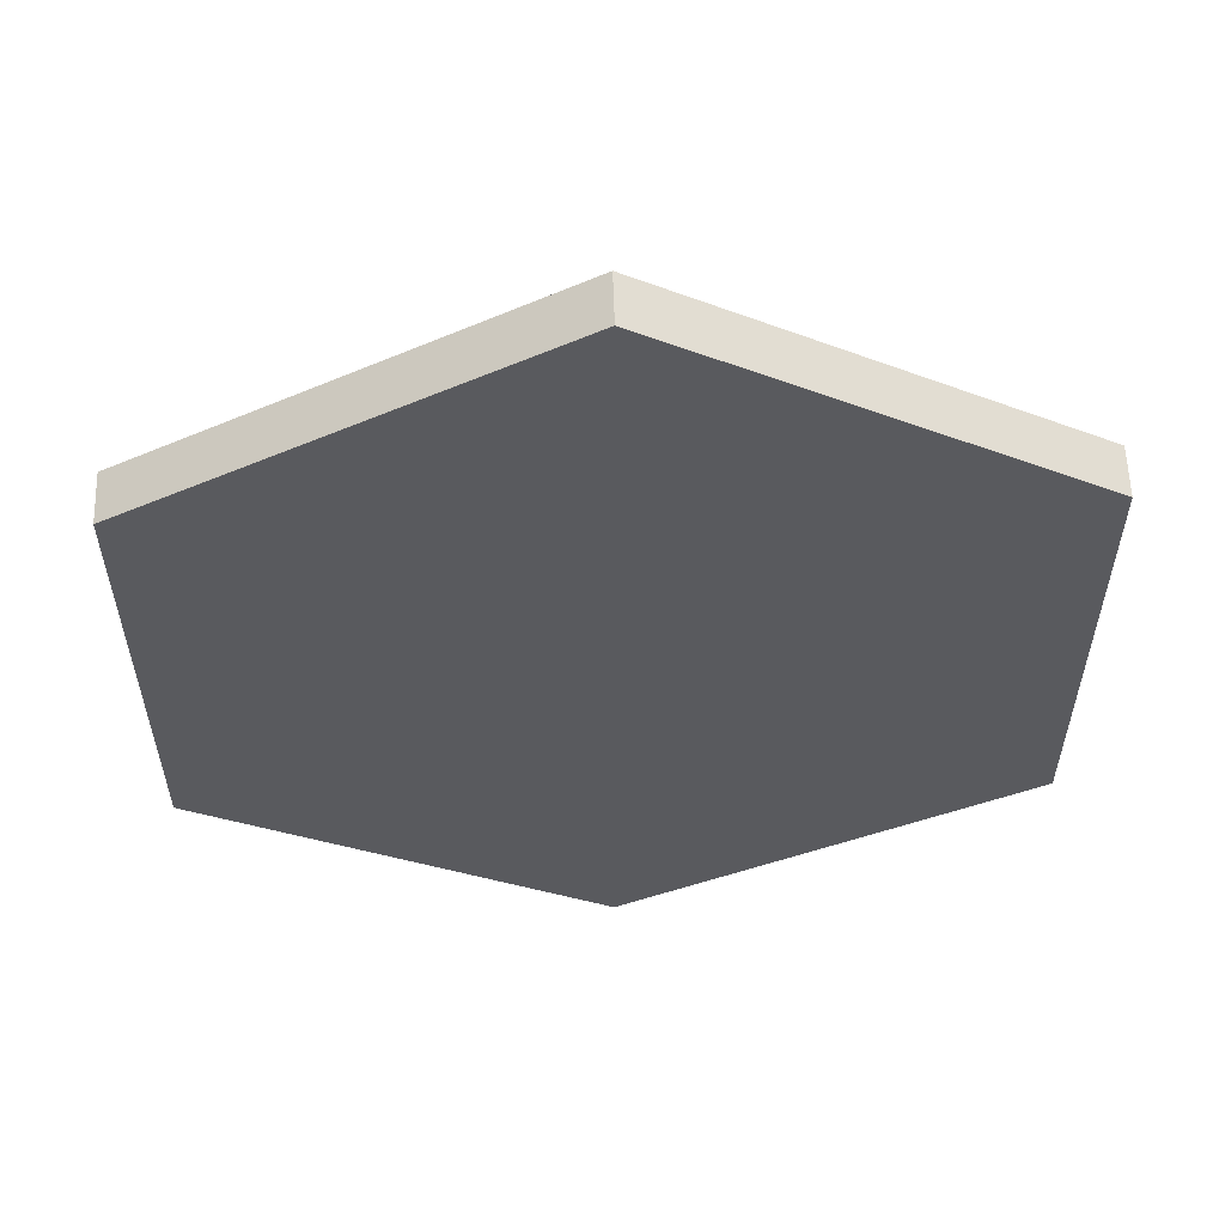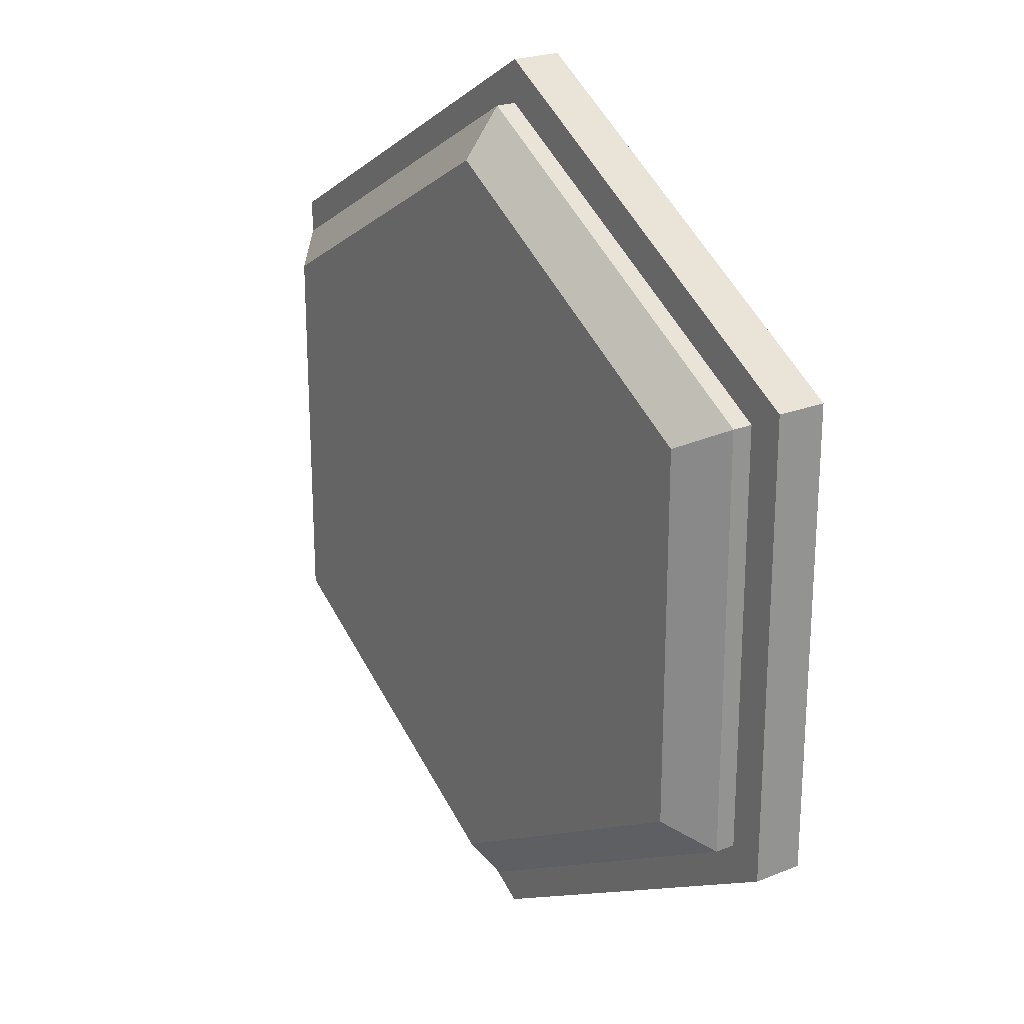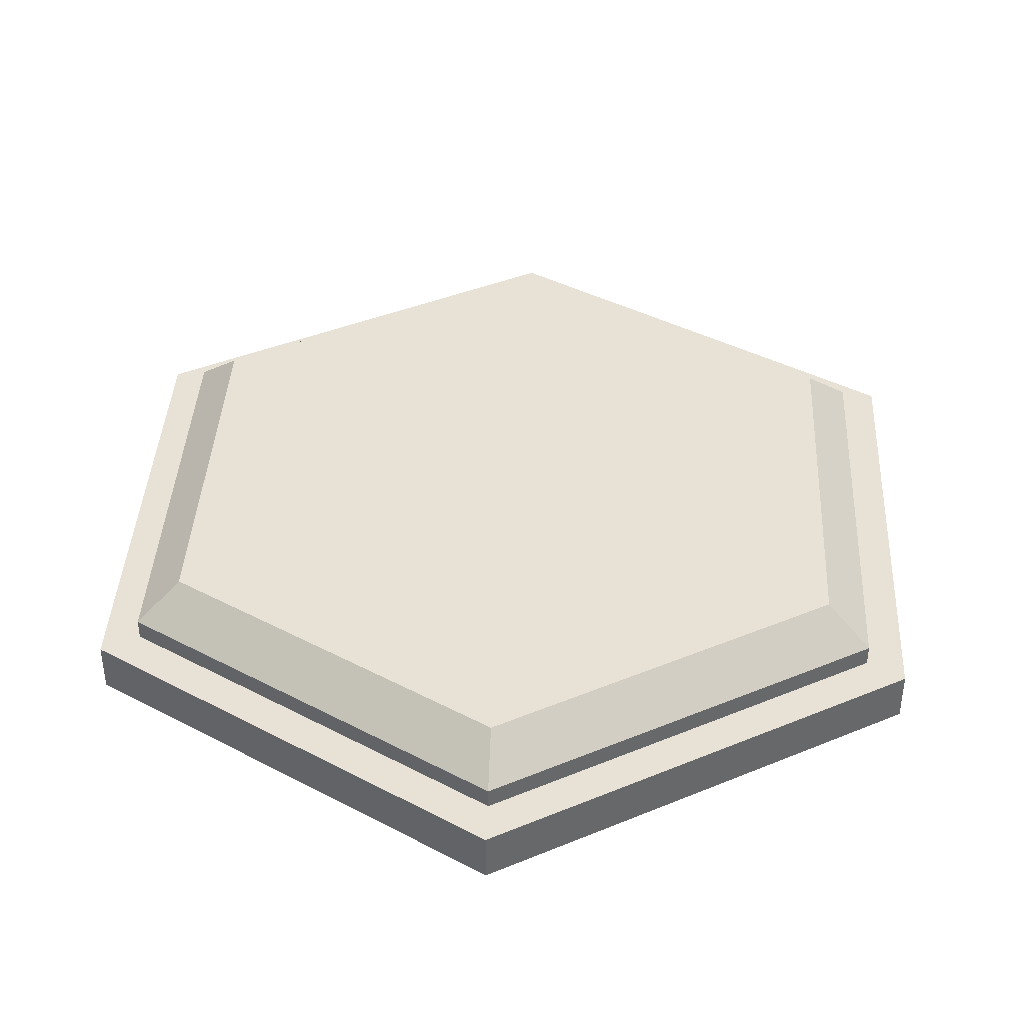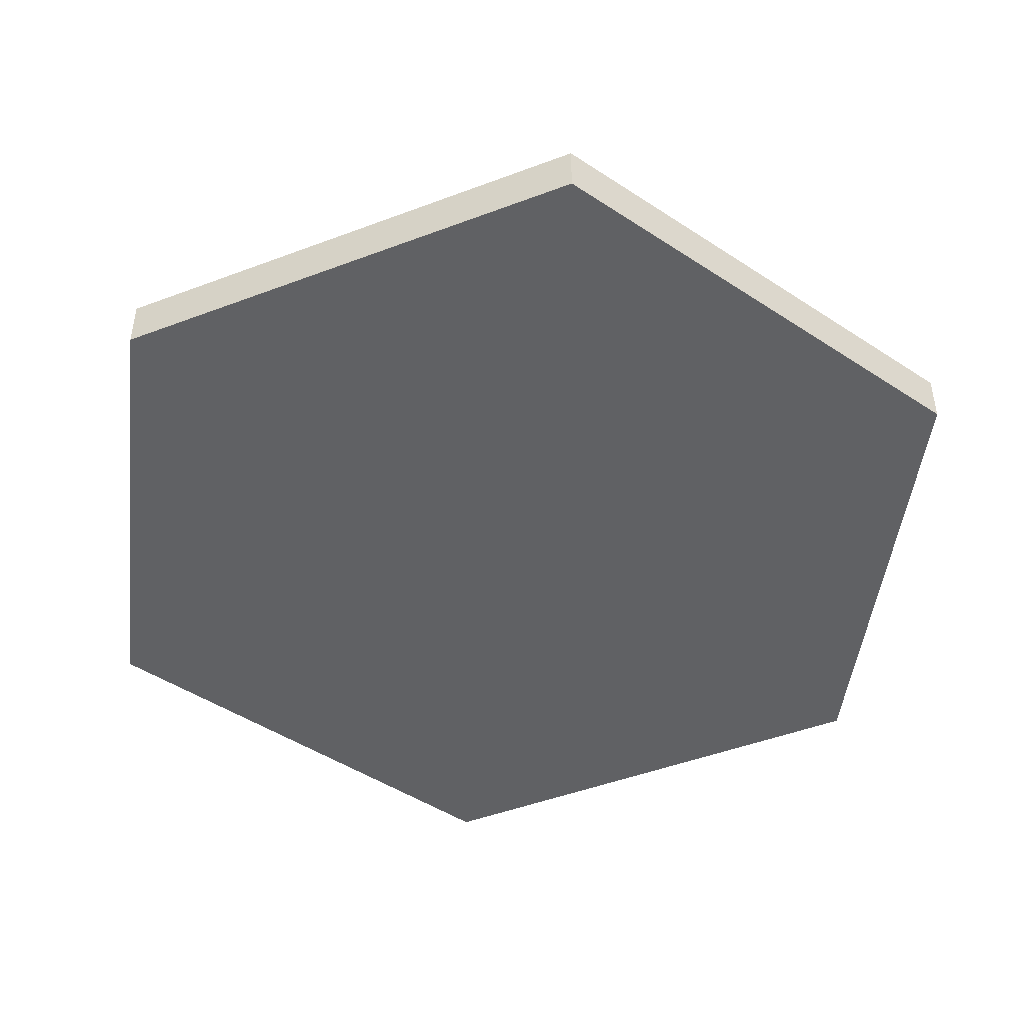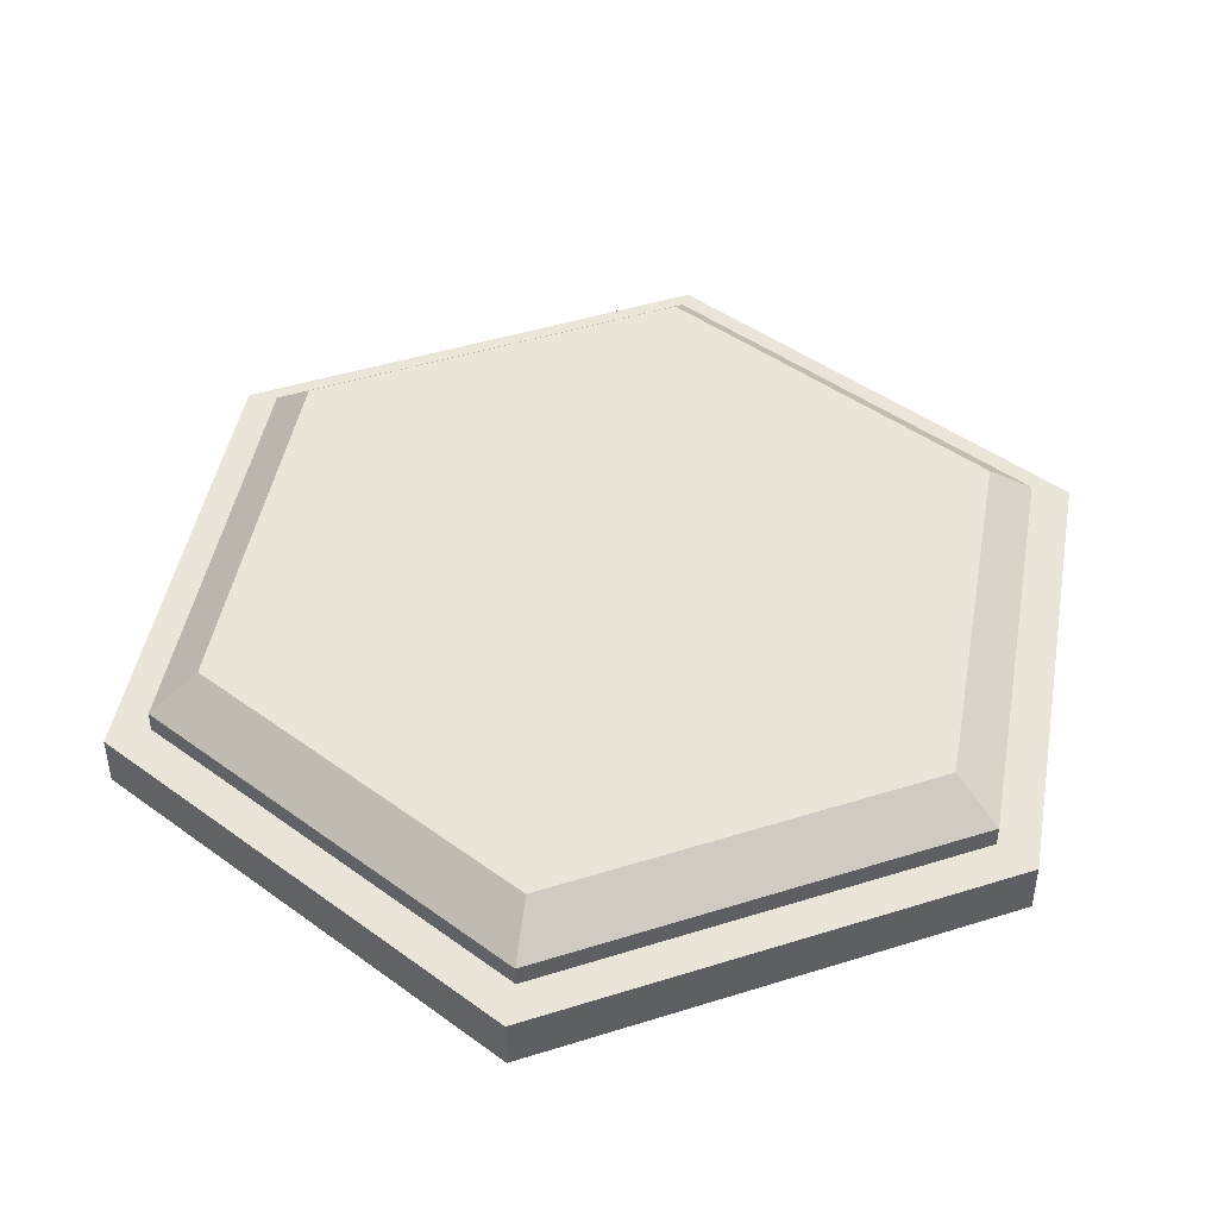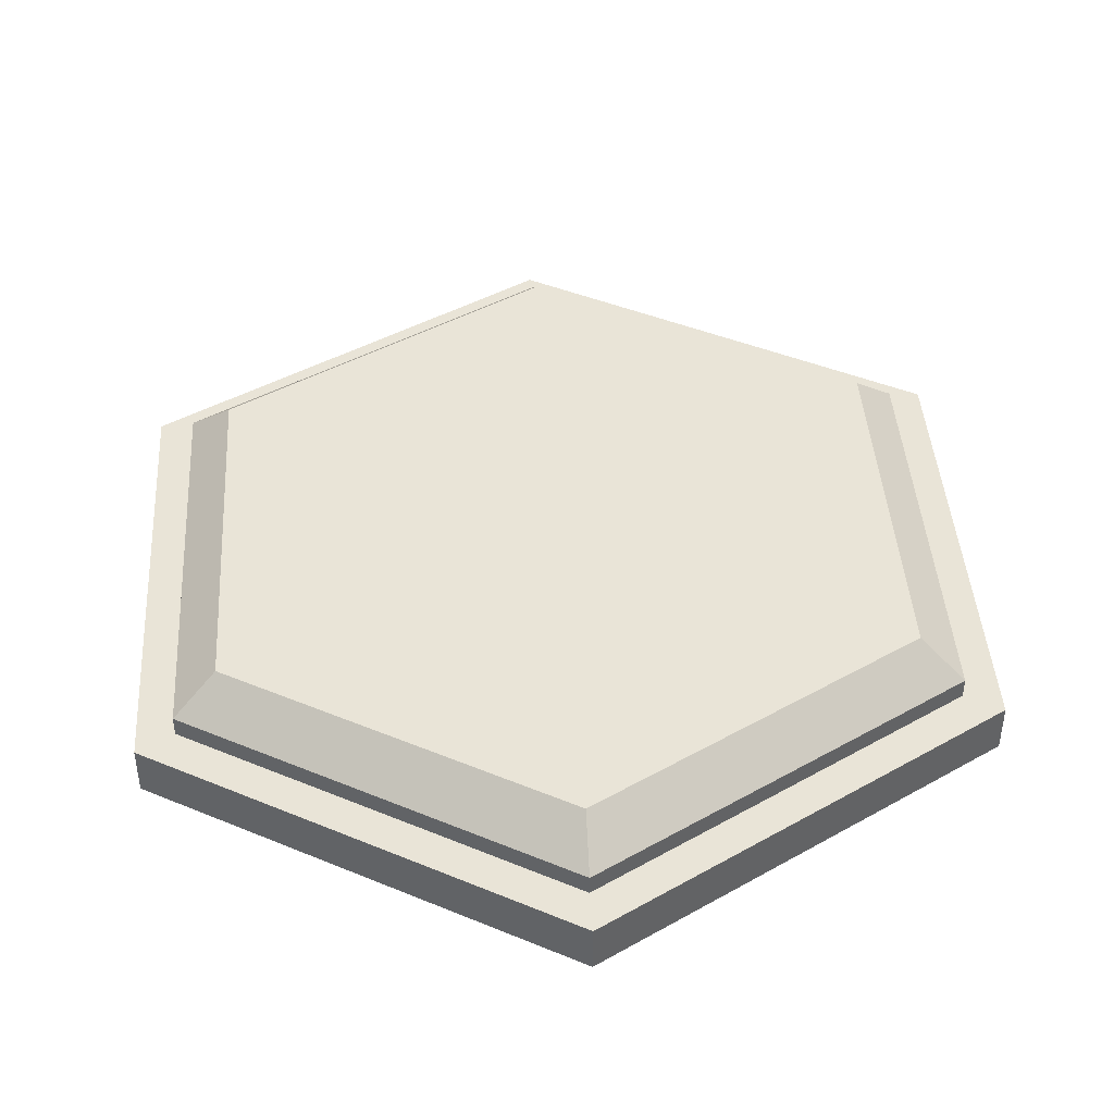
<metadata>
{"format":"obj","ext":"obj","renderer":"f3d","projection":"perspective","resolution":1024,"background":"white","views":[{"elev":58.0,"azim":-1.8,"up":"+Z"},{"elev":23.2,"azim":-124.1,"up":"+Z"},{"elev":40.1,"azim":-117.0,"up":"+Y"},{"elev":-47.0,"azim":-126.8,"up":"+Y"},{"elev":45.4,"azim":-169.9,"up":"+Y"},{"elev":43.0,"azim":176.2,"up":"+Y"}]}
</metadata>
<code>
o Cube
v 2.662 -2.212 -3.047
v 2.662 -1.889 -2.773
v 5.301 -2.212 -1.524
v 5.064 -1.889 -1.386
v 5.301 -2.212 1.524
v 5.064 -1.889 1.386
v 2.662 -2.212 3.047
v 2.662 -1.889 2.773
v 0.02346 -2.212 1.524
v 0.2609 -1.889 1.386
v 0.02346 -2.212 -1.524
v 0.2609 -1.889 -1.386
v 5.301 -1.889 -1.524
v 2.662 -1.889 -3.047
v 5.301 -1.889 1.524
v 2.662 -1.889 3.047
v 0.02346 -1.889 1.524
v 0.02346 -1.889 -1.524
v 4.793 -1.525 -1.23
v 2.662 -1.525 -2.461
v 4.793 -1.525 1.23
v 2.662 -1.525 2.461
v 0.5314 -1.525 1.23
v 0.5314 -1.525 -1.23
v 5.064 -1.757 -1.386
v 2.662 -1.757 -2.773
v 5.064 -1.757 1.386
v 2.662 -1.757 2.773
v 0.2609 -1.757 1.386
v 0.2609 -1.757 -1.386
f 1 14 13 3
f 3 13 15 5
f 5 15 16 7
f 7 16 17 9
f 12 10 29 30
f 9 17 18 11
f 11 18 14 1
f 1 3 5 7 9 11
f 2 4 13 14
f 4 6 15 13
f 6 8 16 15
f 8 10 17 16
f 10 12 18 17
f 12 2 14 18
f 19 20 24 23 22 21
f 8 6 27 28
f 4 2 26 25
f 2 12 30 26
f 10 8 28 29
f 6 4 25 27
f 20 19 25 26
f 19 21 27 25
f 21 22 28 27
f 22 23 29 28
f 23 24 30 29
f 24 20 26 30

</code>
